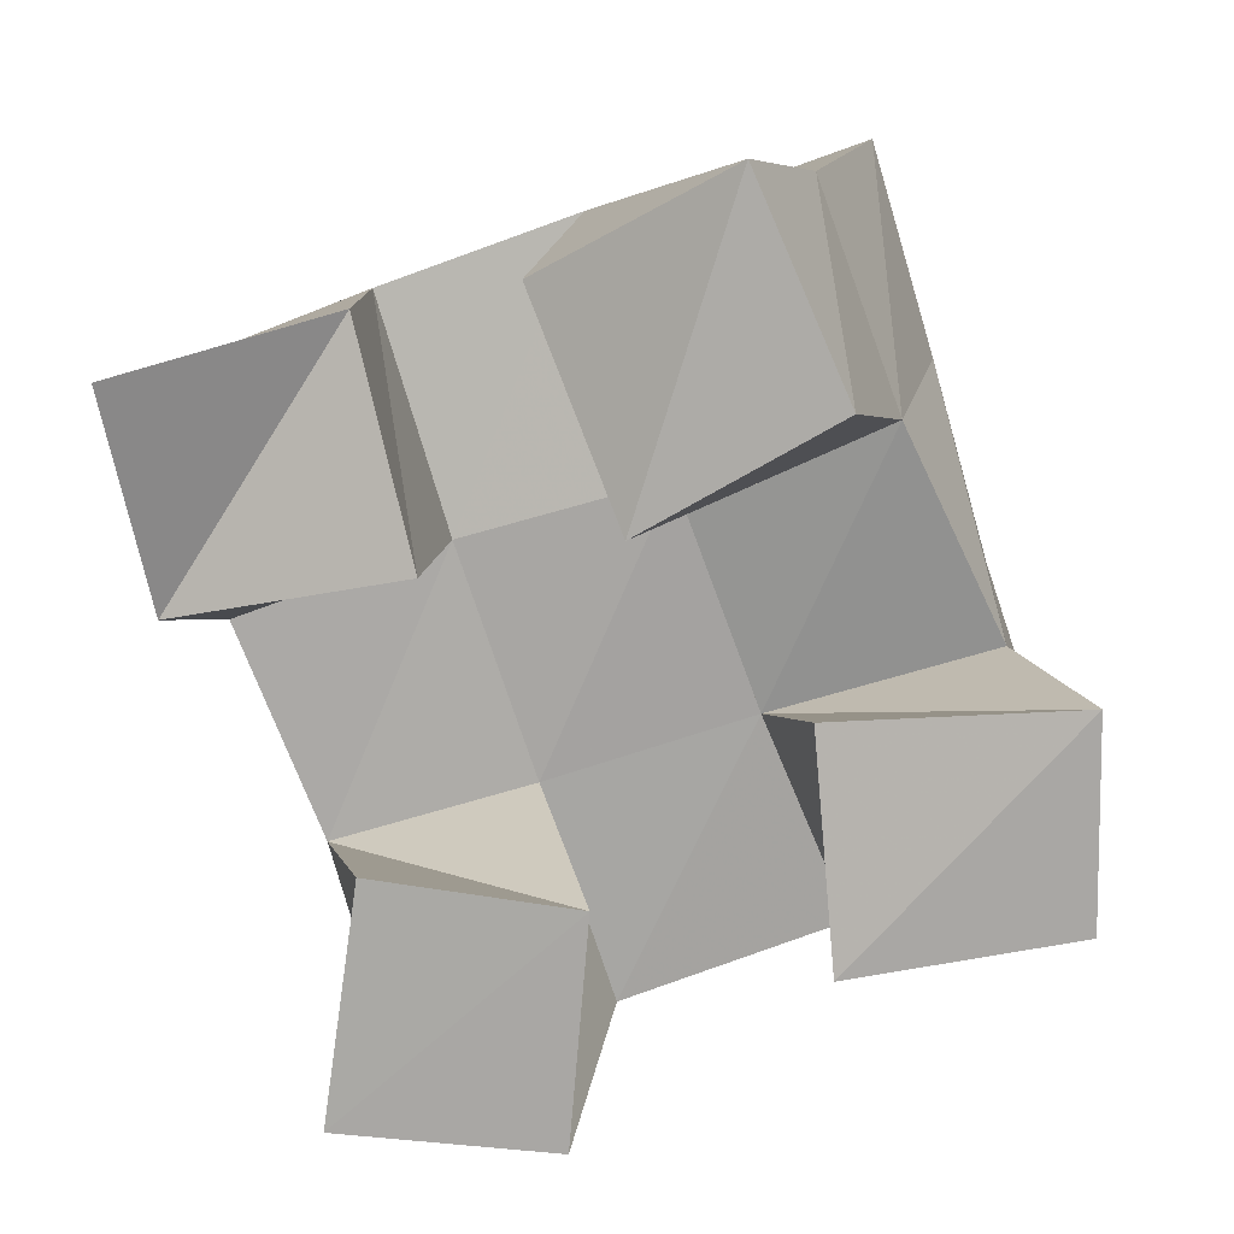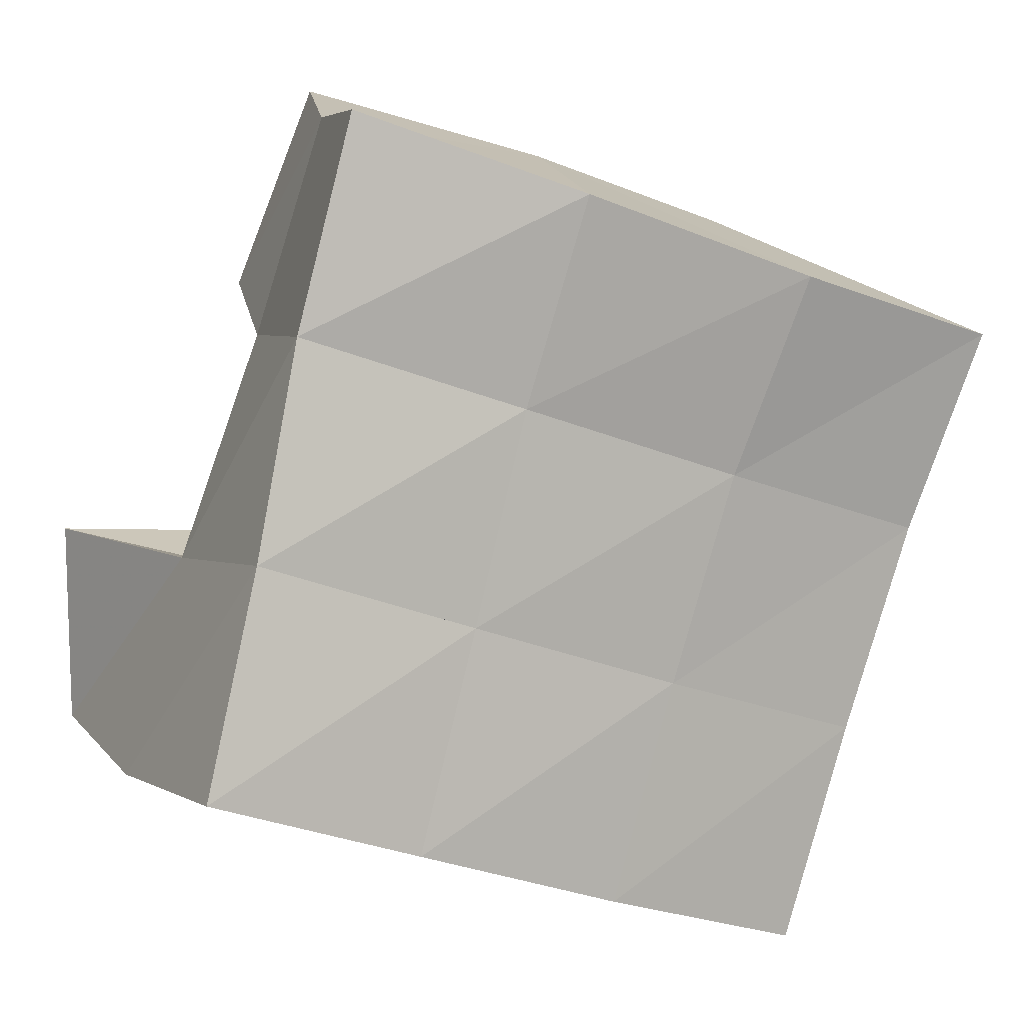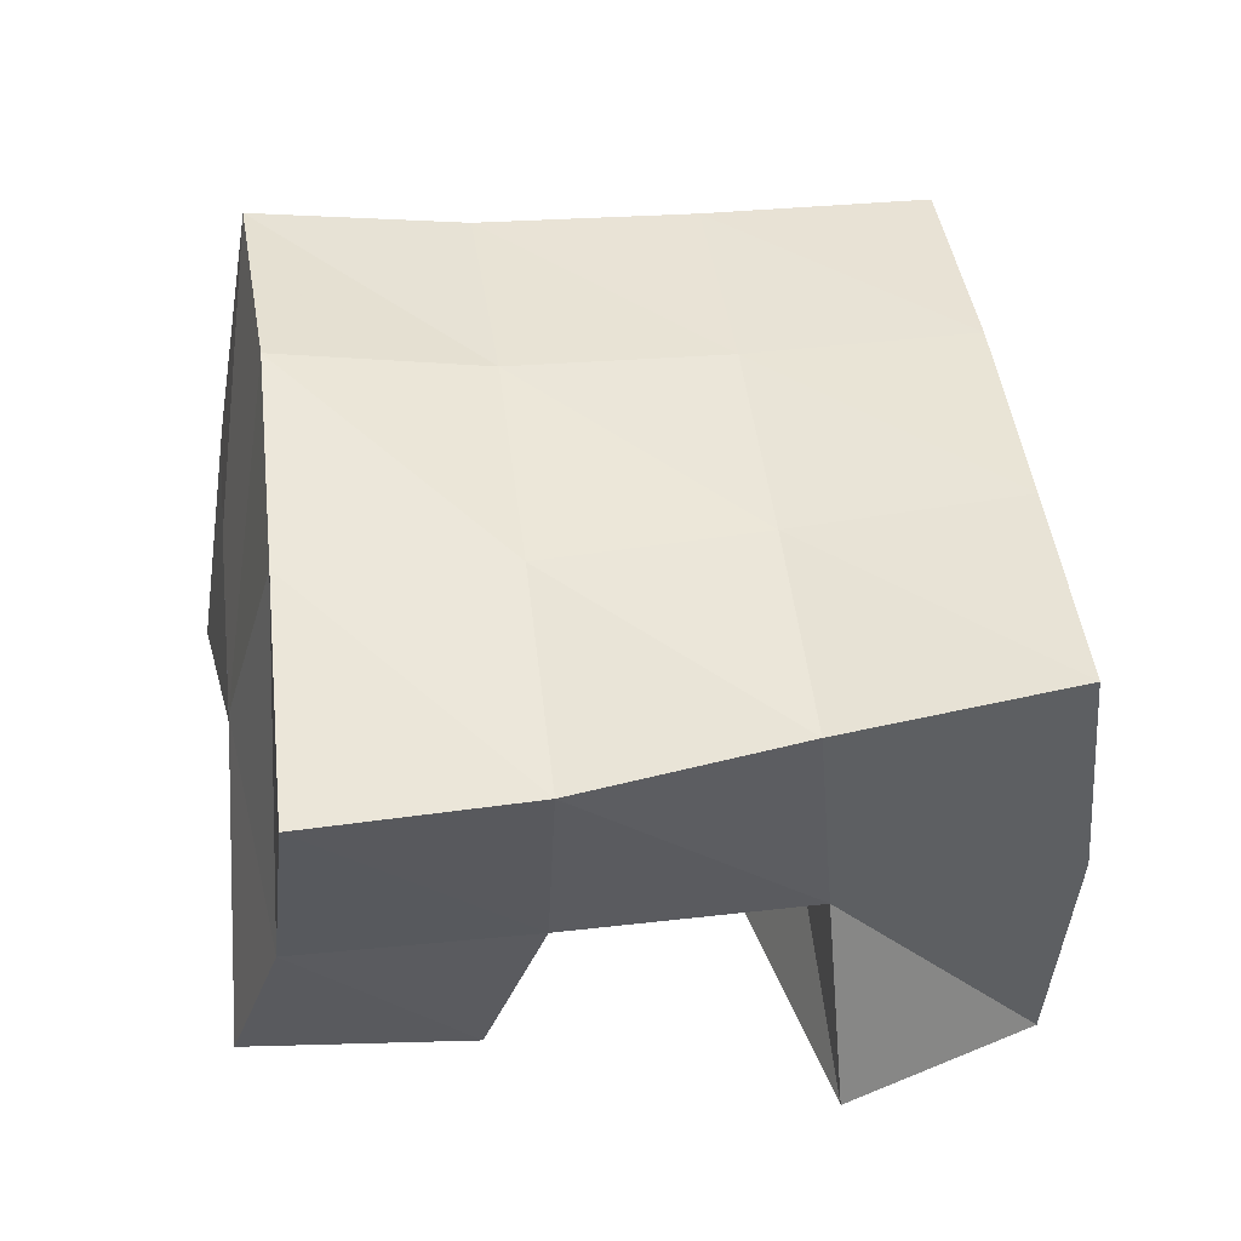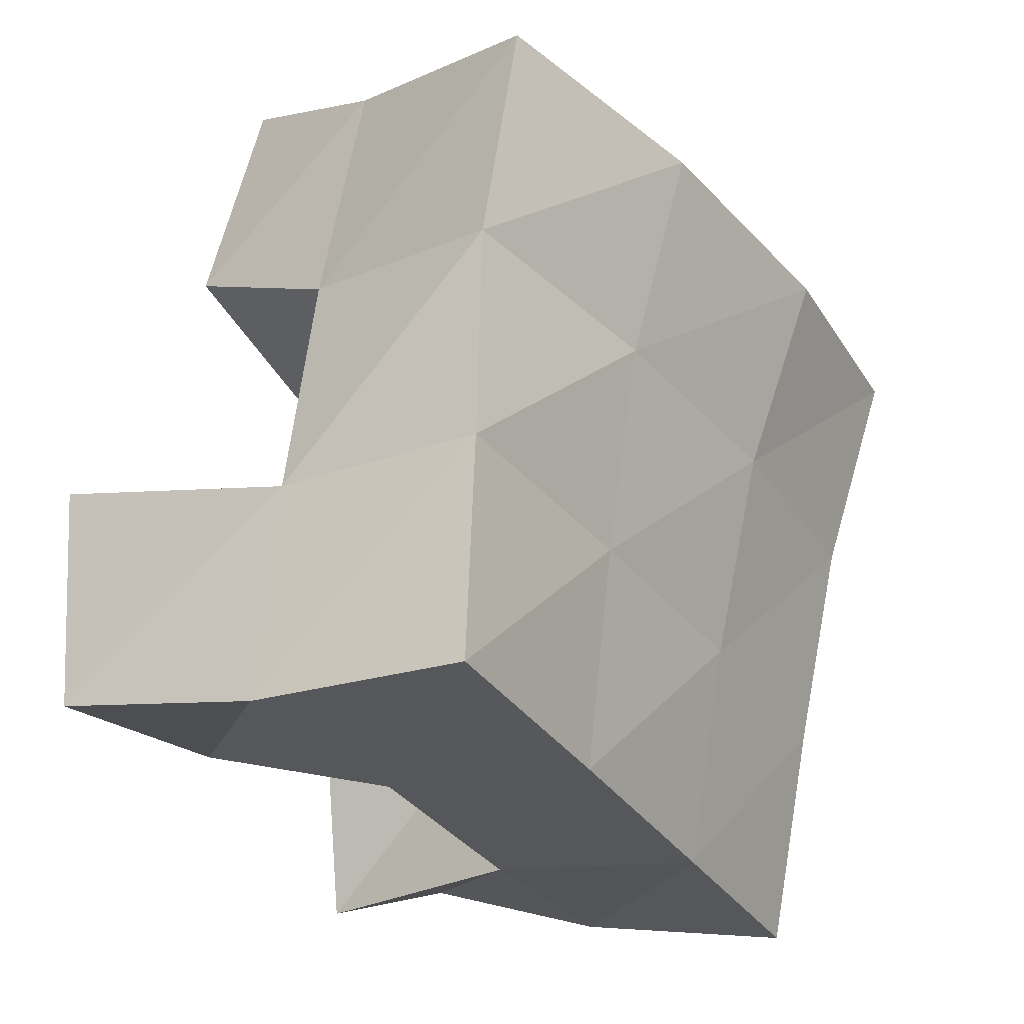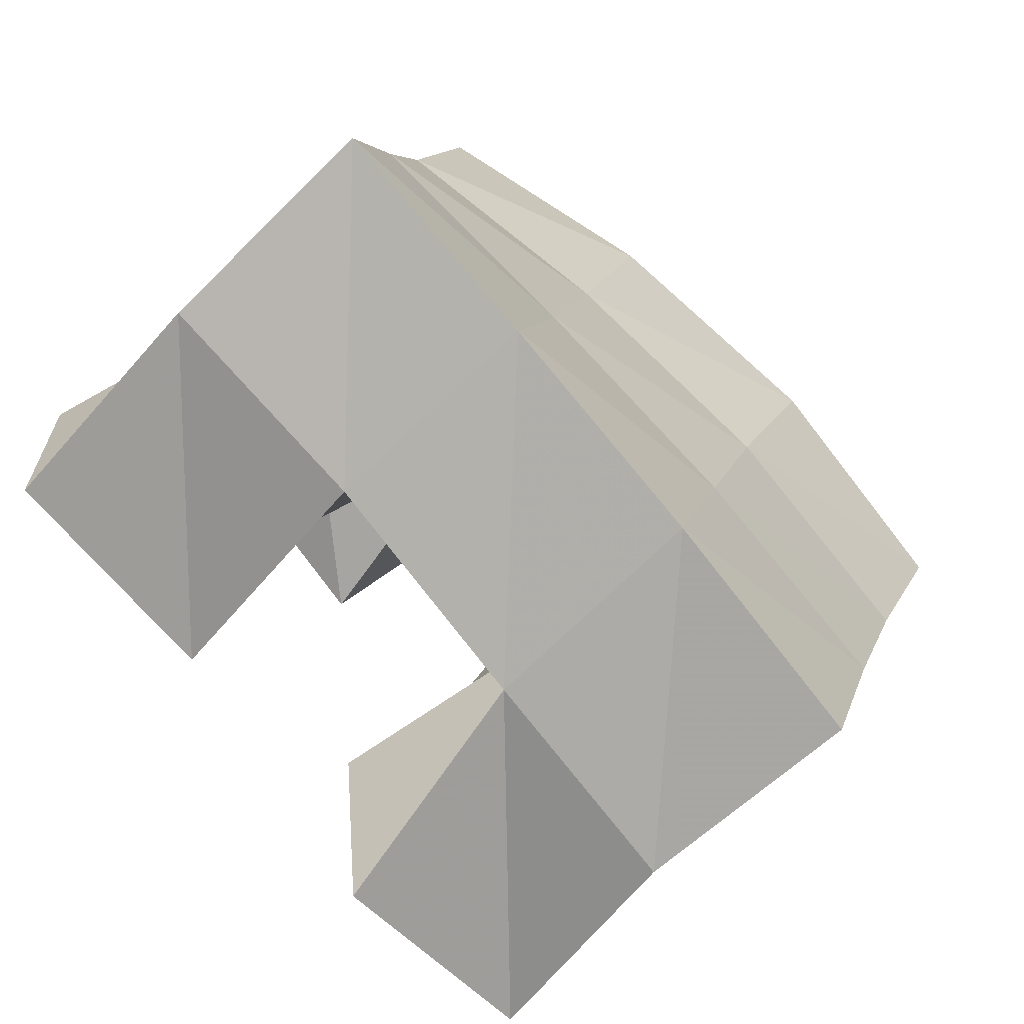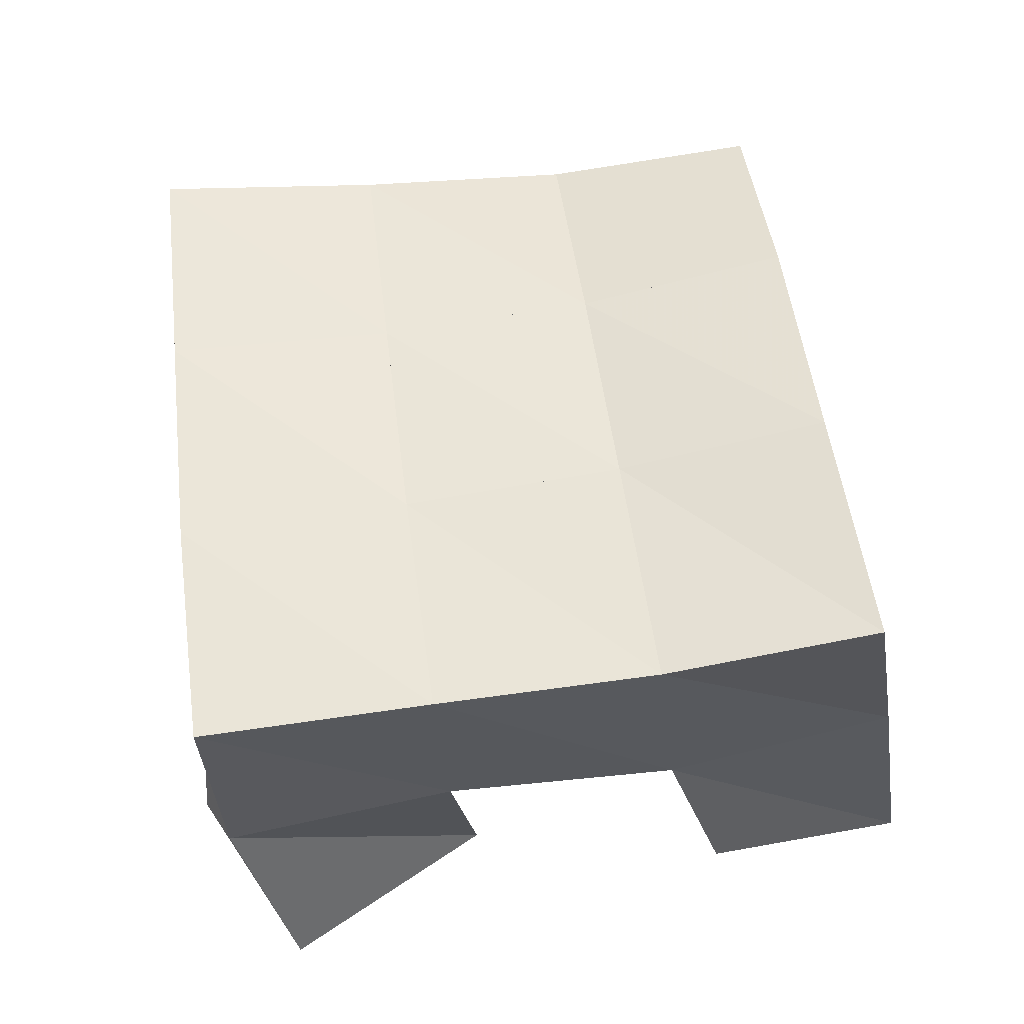
<metadata>
{"format":"obj","ext":"obj","renderer":"f3d","projection":"perspective","resolution":1024,"background":"white","views":[{"elev":-74.7,"azim":1.8,"up":"+Y"},{"elev":8.2,"azim":151.7,"up":"+Z"},{"elev":43.1,"azim":64.4,"up":"+Y"},{"elev":-10.4,"azim":120.7,"up":"+Z"},{"elev":-67.7,"azim":133.5,"up":"+Z"},{"elev":55.4,"azim":-115.7,"up":"+Y"}]}
</metadata>
<code>
v 3.181 0.1001 -0.4217
v 3.183 0.1581 -0.4305
v 3.188 0.1133 -0.4694
v 3.195 0.1523 -0.4802
v 3.226 0.1158 -0.4122
v 3.226 0.1678 -0.4163
v 3.238 0.1 -0.4594
v 3.241 0.1543 -0.4655
v 3.31 0.1077 -0.4916
v 3.302 0.1511 -0.5031
v 3.312 0.1 -0.5406
v 3.319 0.1536 -0.5496
v 3.362 0.1 -0.4883
v 3.351 0.1475 -0.4893
v 3.362 0.1 -0.5334
v 3.367 0.1522 -0.5355
v 3.258 0.1248 -0.4092
v 3.269 0.1618 -0.4014
v 3.276 0.1001 -0.4537
v 3.285 0.1492 -0.4534
v 3.299 0.102 -0.3859
v 3.314 0.1415 -0.3928
v 3.317 0.1 -0.4316
v 3.33 0.1409 -0.4412
v 3.223 0.1006 -0.5171
v 3.212 0.1526 -0.5283
v 3.214 0.1 -0.5687
v 3.224 0.1497 -0.5778
v 3.267 0.1 -0.525
v 3.256 0.1513 -0.5164
v 3.261 0.1 -0.5748
v 3.271 0.1517 -0.5655
v 3.179 0.2091 -0.4419
v 3.193 0.2023 -0.4866
v 3.23 0.213 -0.4274
v 3.243 0.2045 -0.4711
v 3.281 0.2059 -0.4093
v 3.293 0.1996 -0.4545
v 3.329 0.1908 -0.392
v 3.341 0.1898 -0.4382
v 3.209 0.2005 -0.5326
v 3.257 0.2018 -0.517
v 3.305 0.1996 -0.5006
v 3.353 0.1957 -0.4839
v 3.224 0.1992 -0.5807
v 3.272 0.2016 -0.5649
v 3.32 0.2023 -0.5478
v 3.367 0.2022 -0.5308
f 1 2 4
f 3 1 4
f 2 6 8
f 4 2 8
f 6 5 7
f 8 6 7
f 5 1 3
f 7 5 3
f 8 7 3
f 4 8 3
f 2 1 5
f 6 2 5
f 9 10 12
f 11 9 12
f 10 14 16
f 12 10 16
f 14 13 15
f 16 14 15
f 13 9 11
f 15 13 11
f 16 15 11
f 12 16 11
f 10 9 13
f 14 10 13
f 17 18 20
f 19 17 20
f 18 22 24
f 20 18 24
f 22 21 23
f 24 22 23
f 21 17 19
f 23 21 19
f 24 23 19
f 20 24 19
f 18 17 21
f 22 18 21
f 25 26 28
f 27 25 28
f 26 30 32
f 28 26 32
f 30 29 31
f 32 30 31
f 29 25 27
f 31 29 27
f 32 31 27
f 28 32 27
f 26 25 29
f 30 26 29
f 2 33 34
f 4 2 34
f 33 35 36
f 34 33 36
f 35 6 8
f 36 35 8
f 6 2 4
f 8 6 4
f 36 8 4
f 34 36 4
f 33 2 6
f 35 33 6
f 6 35 36
f 8 6 36
f 35 37 38
f 36 35 38
f 37 18 20
f 38 37 20
f 18 6 8
f 20 18 8
f 38 20 8
f 36 38 8
f 35 6 18
f 37 35 18
f 18 37 38
f 20 18 38
f 37 39 40
f 38 37 40
f 39 22 24
f 40 39 24
f 22 18 20
f 24 22 20
f 40 24 20
f 38 40 20
f 37 18 22
f 39 37 22
f 4 34 41
f 26 4 41
f 34 36 42
f 41 34 42
f 36 8 30
f 42 36 30
f 8 4 26
f 30 8 26
f 42 30 26
f 41 42 26
f 34 4 8
f 36 34 8
f 8 36 42
f 30 8 42
f 36 38 43
f 42 36 43
f 38 20 10
f 43 38 10
f 20 8 30
f 10 20 30
f 43 10 30
f 42 43 30
f 36 8 20
f 38 36 20
f 20 38 43
f 10 20 43
f 38 40 44
f 43 38 44
f 40 24 14
f 44 40 14
f 24 20 10
f 14 24 10
f 44 14 10
f 43 44 10
f 38 20 24
f 40 38 24
f 26 41 45
f 28 26 45
f 41 42 46
f 45 41 46
f 42 30 32
f 46 42 32
f 30 26 28
f 32 30 28
f 46 32 28
f 45 46 28
f 41 26 30
f 42 41 30
f 30 42 46
f 32 30 46
f 42 43 47
f 46 42 47
f 43 10 12
f 47 43 12
f 10 30 32
f 12 10 32
f 47 12 32
f 46 47 32
f 42 30 10
f 43 42 10
f 10 43 47
f 12 10 47
f 43 44 48
f 47 43 48
f 44 14 16
f 48 44 16
f 14 10 12
f 16 14 12
f 48 16 12
f 47 48 12
f 43 10 14
f 44 43 14

</code>
